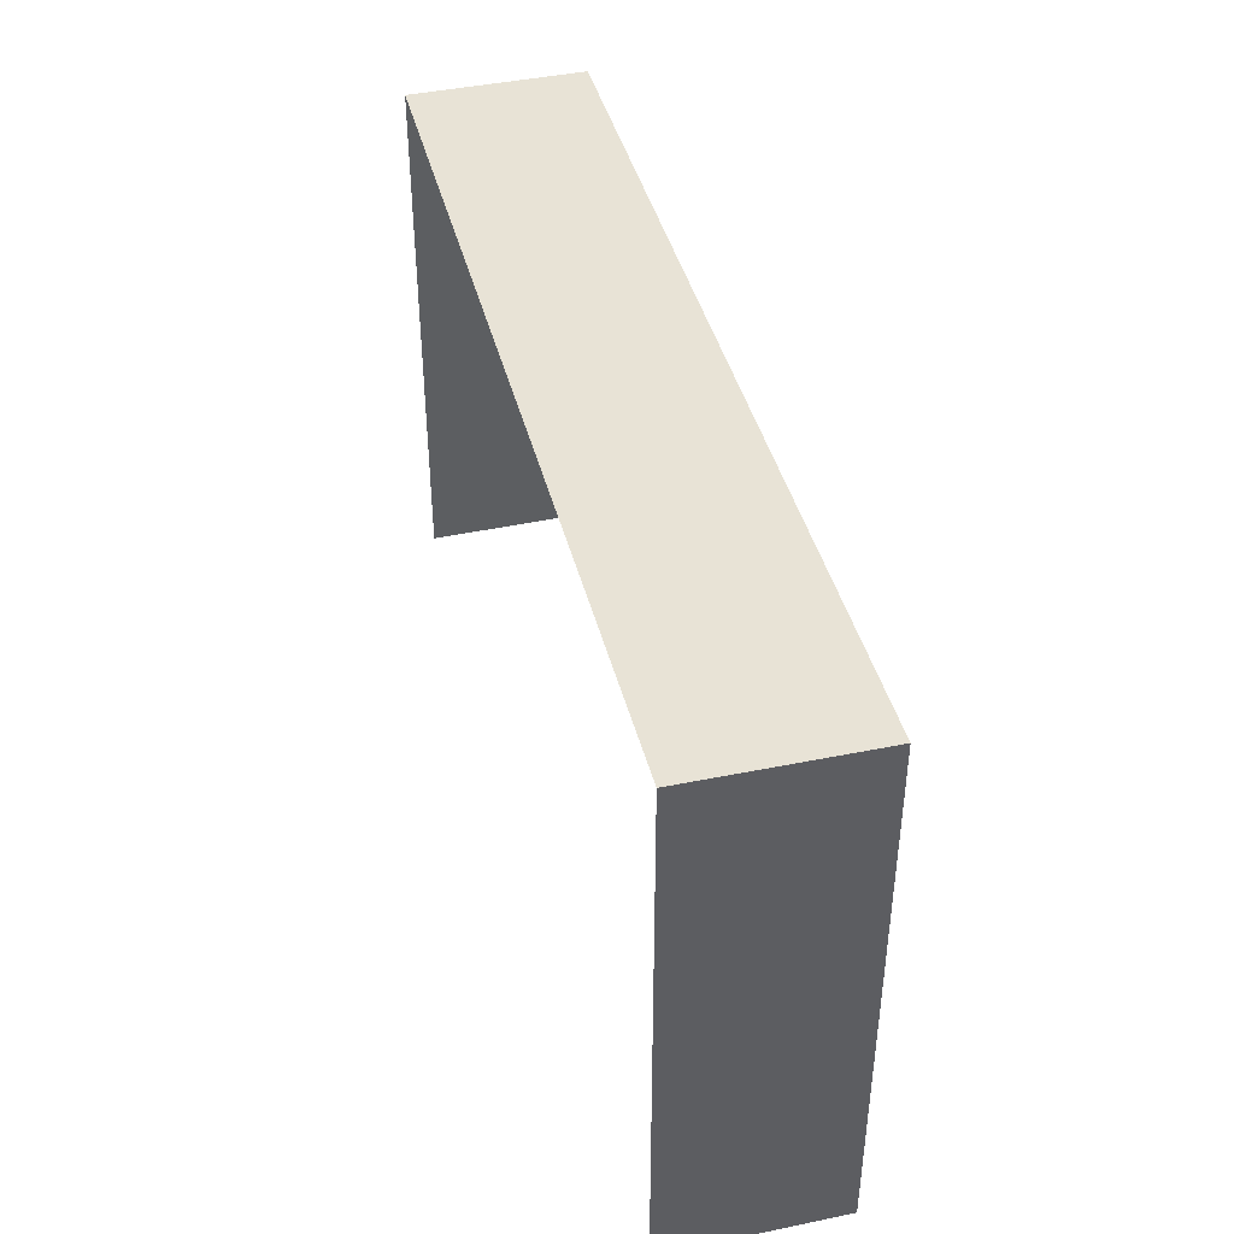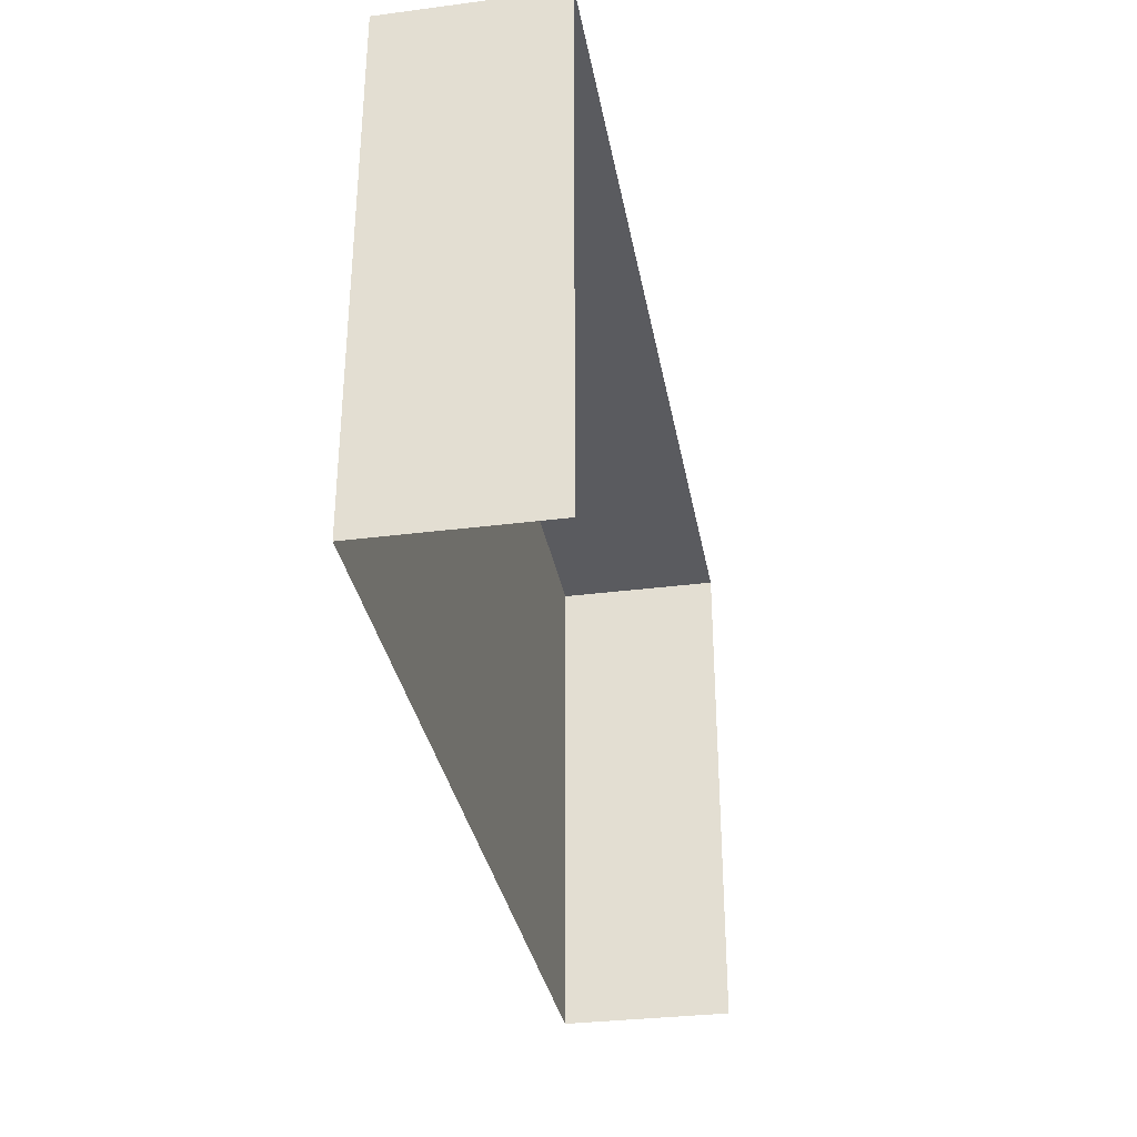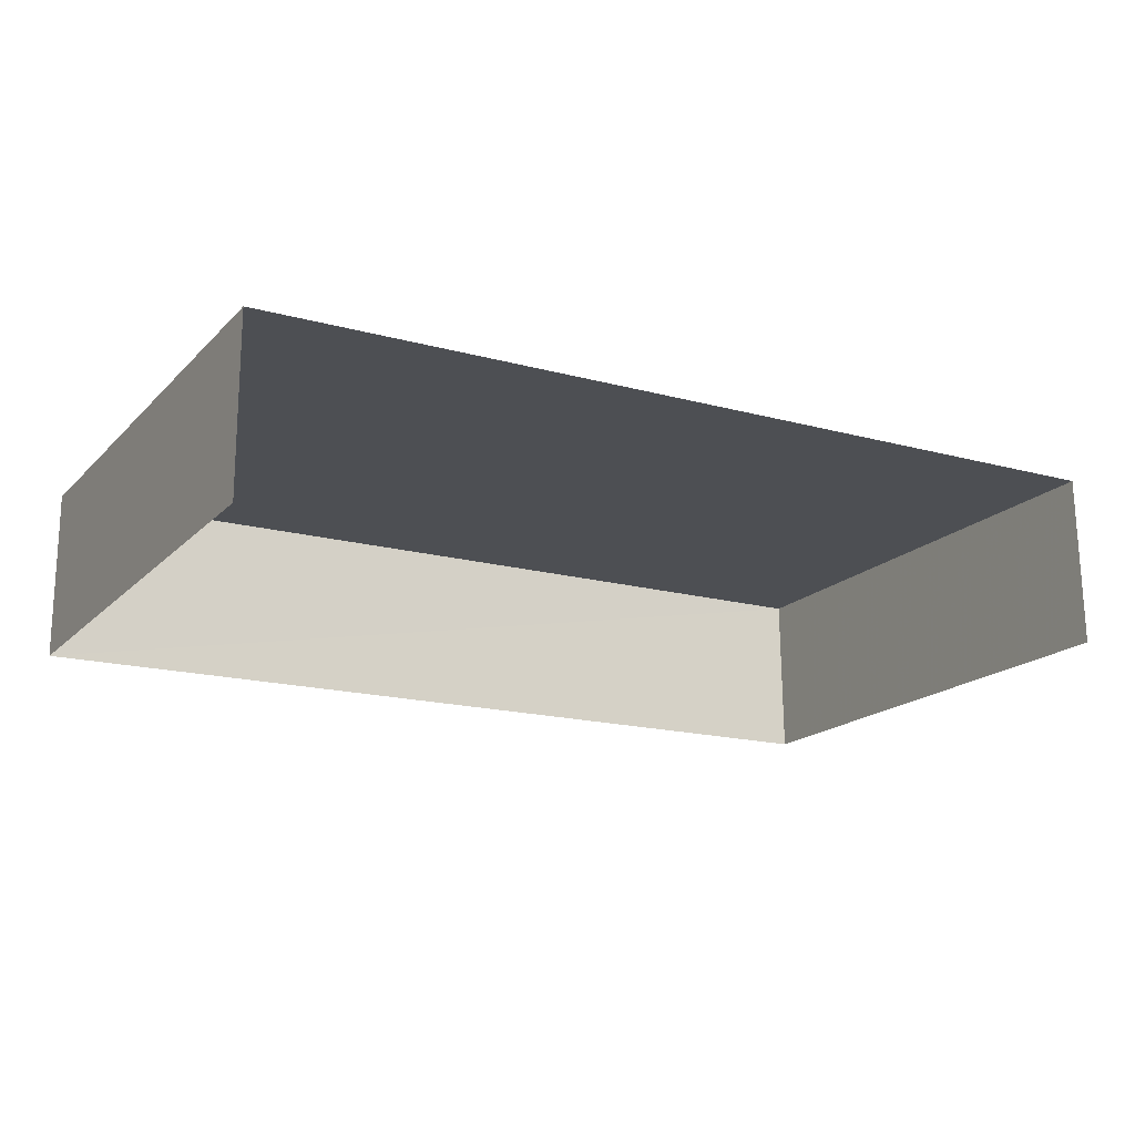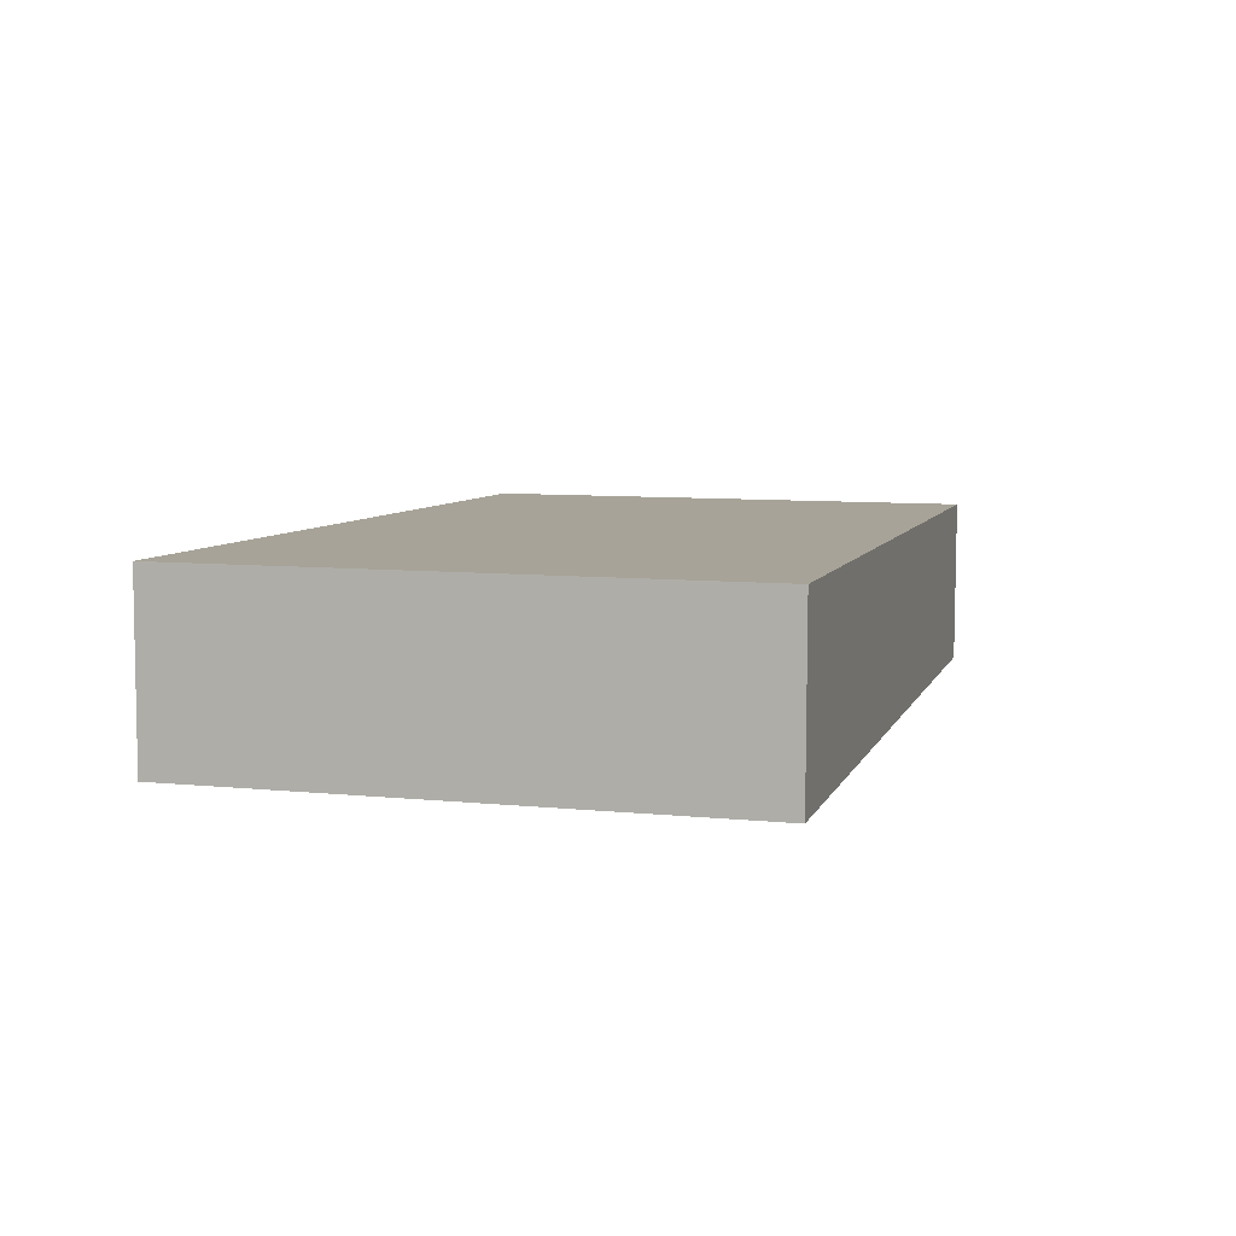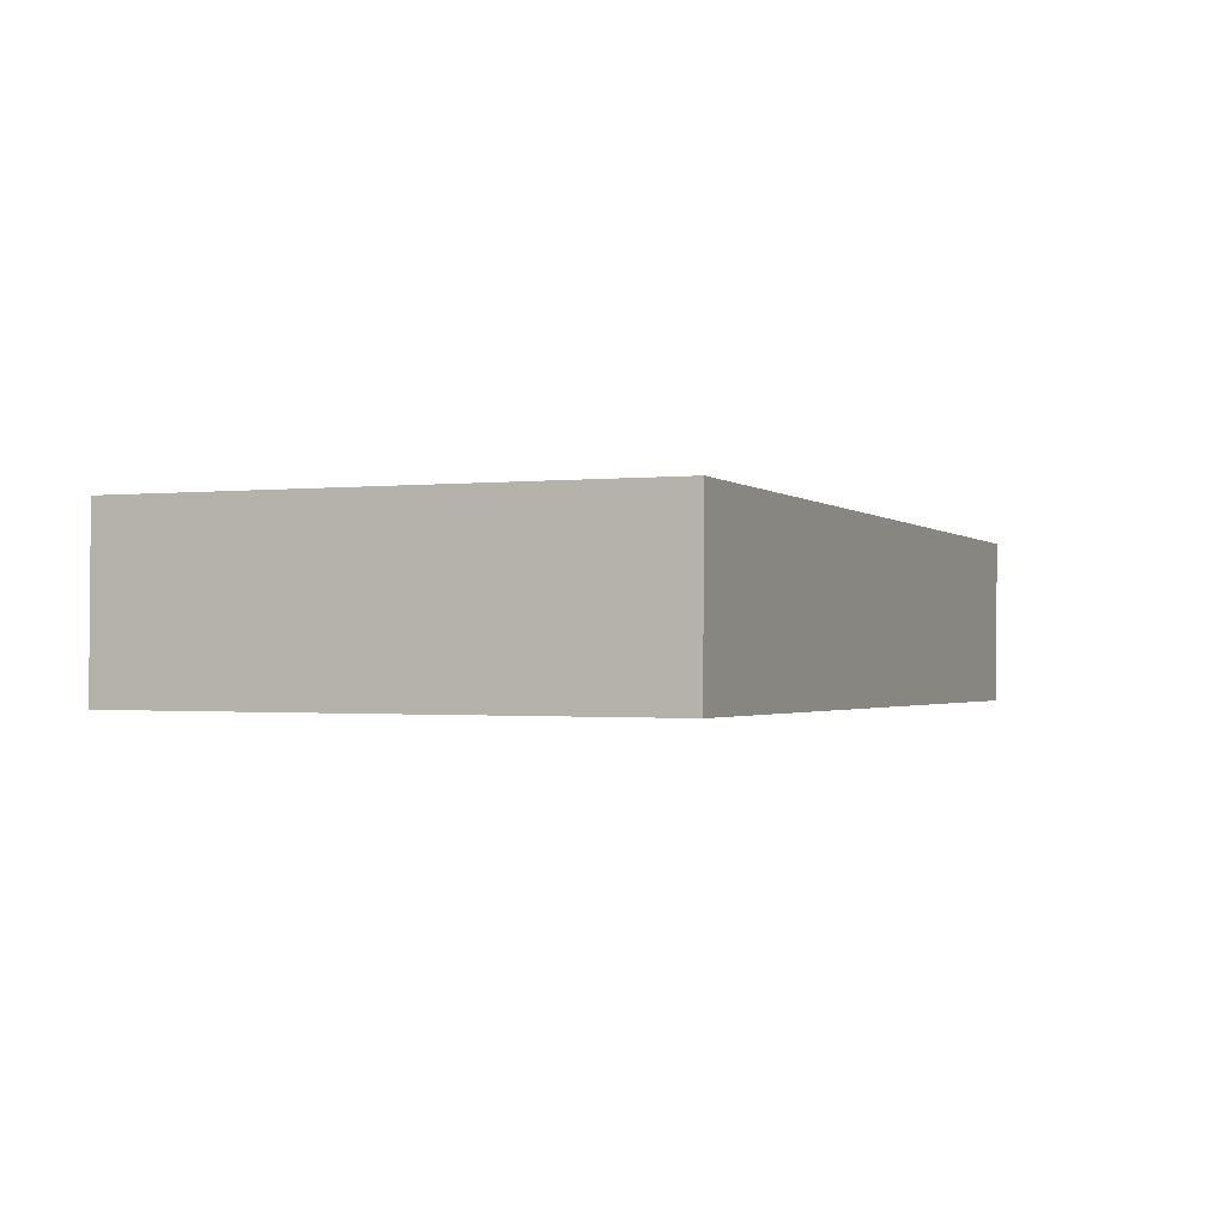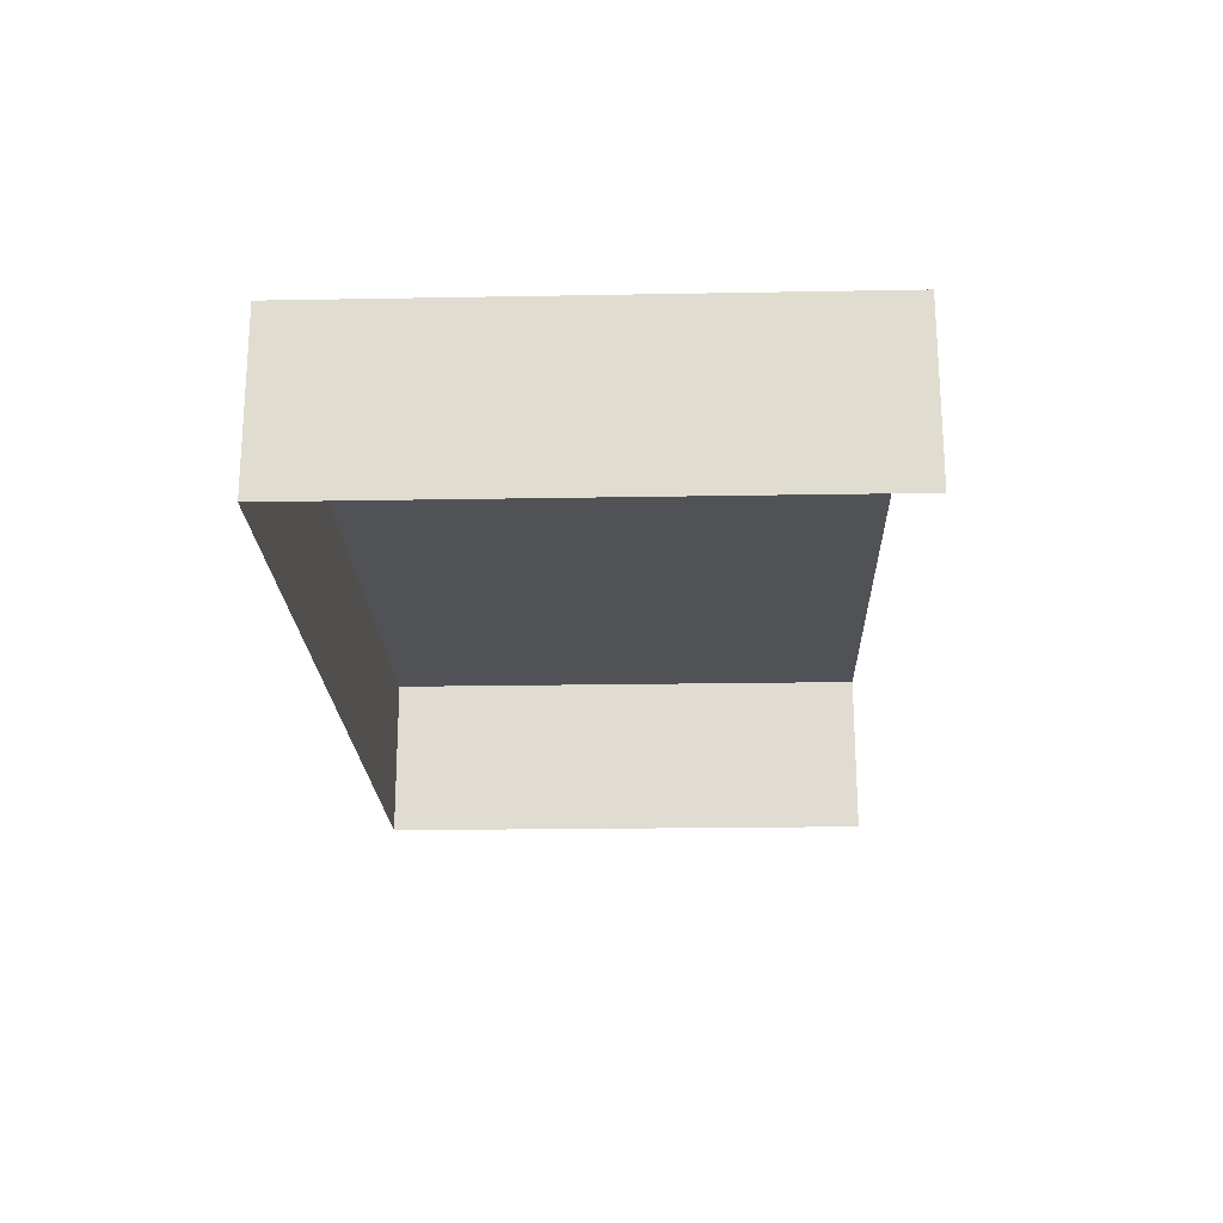
<metadata>
{"format":"obj","ext":"obj","renderer":"f3d","projection":"perspective","resolution":1024,"background":"white","views":[{"elev":41.7,"azim":75.3,"up":"+Z"},{"elev":-33.3,"azim":-80.6,"up":"+Z"},{"elev":-17.9,"azim":150.5,"up":"+Y"},{"elev":7.5,"azim":-74.7,"up":"+Y"},{"elev":-0.7,"azim":-67.0,"up":"+Y"},{"elev":-21.9,"azim":92.0,"up":"+Y"}]}
</metadata>
<code>
v -2.251e+05 -1.26e+05 21.21
v -2.251e+05 -1.26e+05 21.21
v -2.251e+05 -1.26e+05 21.21
v -2.251e+05 -1.26e+05 21.21
v -2.251e+05 -1.26e+05 25.87
v -2.251e+05 -1.26e+05 25.87
v -2.251e+05 -1.26e+05 25.87
v -2.251e+05 -1.26e+05 25.87
f 1 2 3
f 4 1 3
f 7 4 3
f 7 6 4
f 5 6 7
f 8 5 7
f 8 2 1
f 5 8 1
f 7 3 2
f 8 7 2
f 6 1 4
f 6 5 1

</code>
